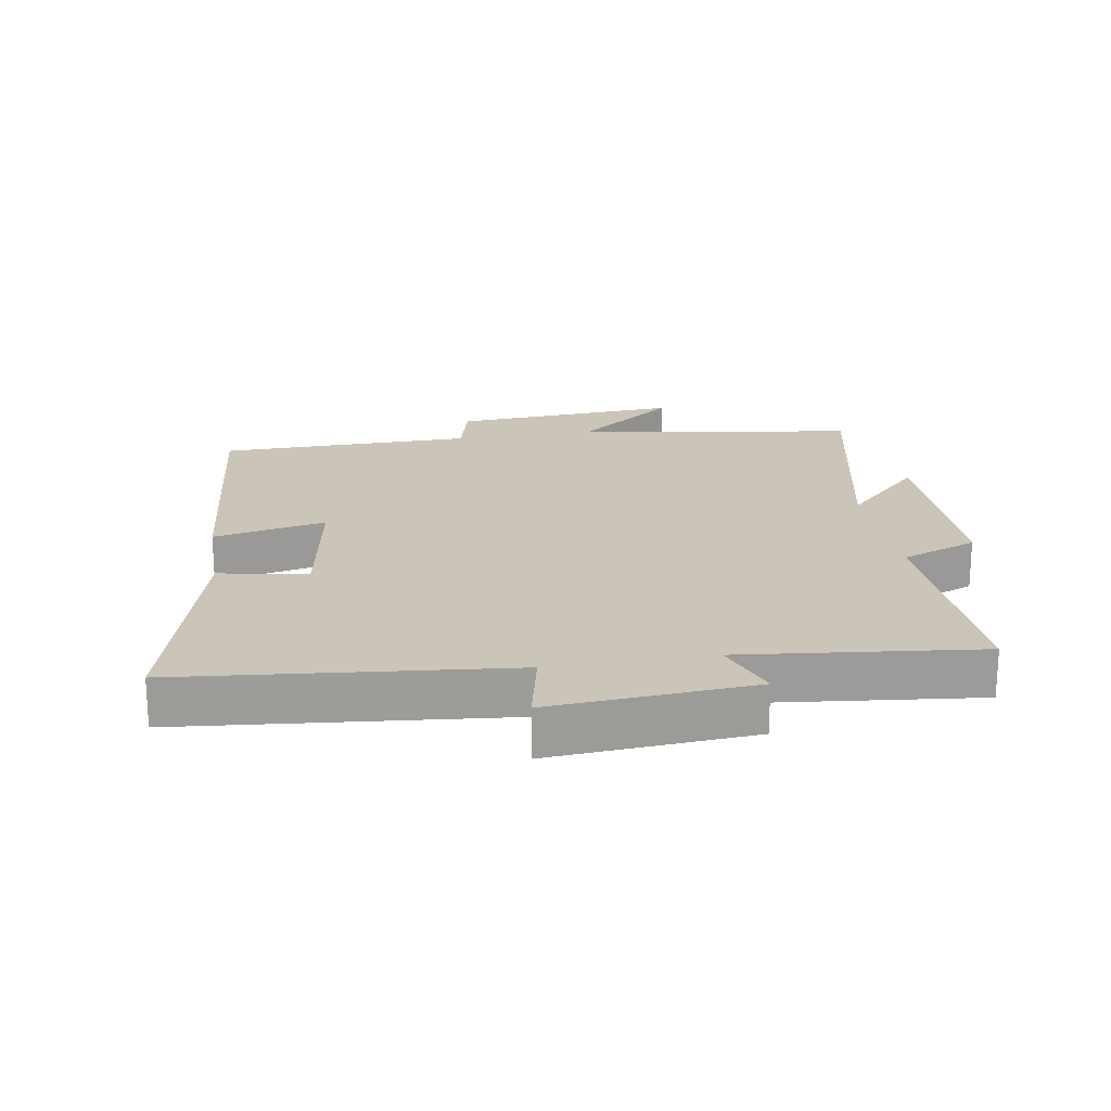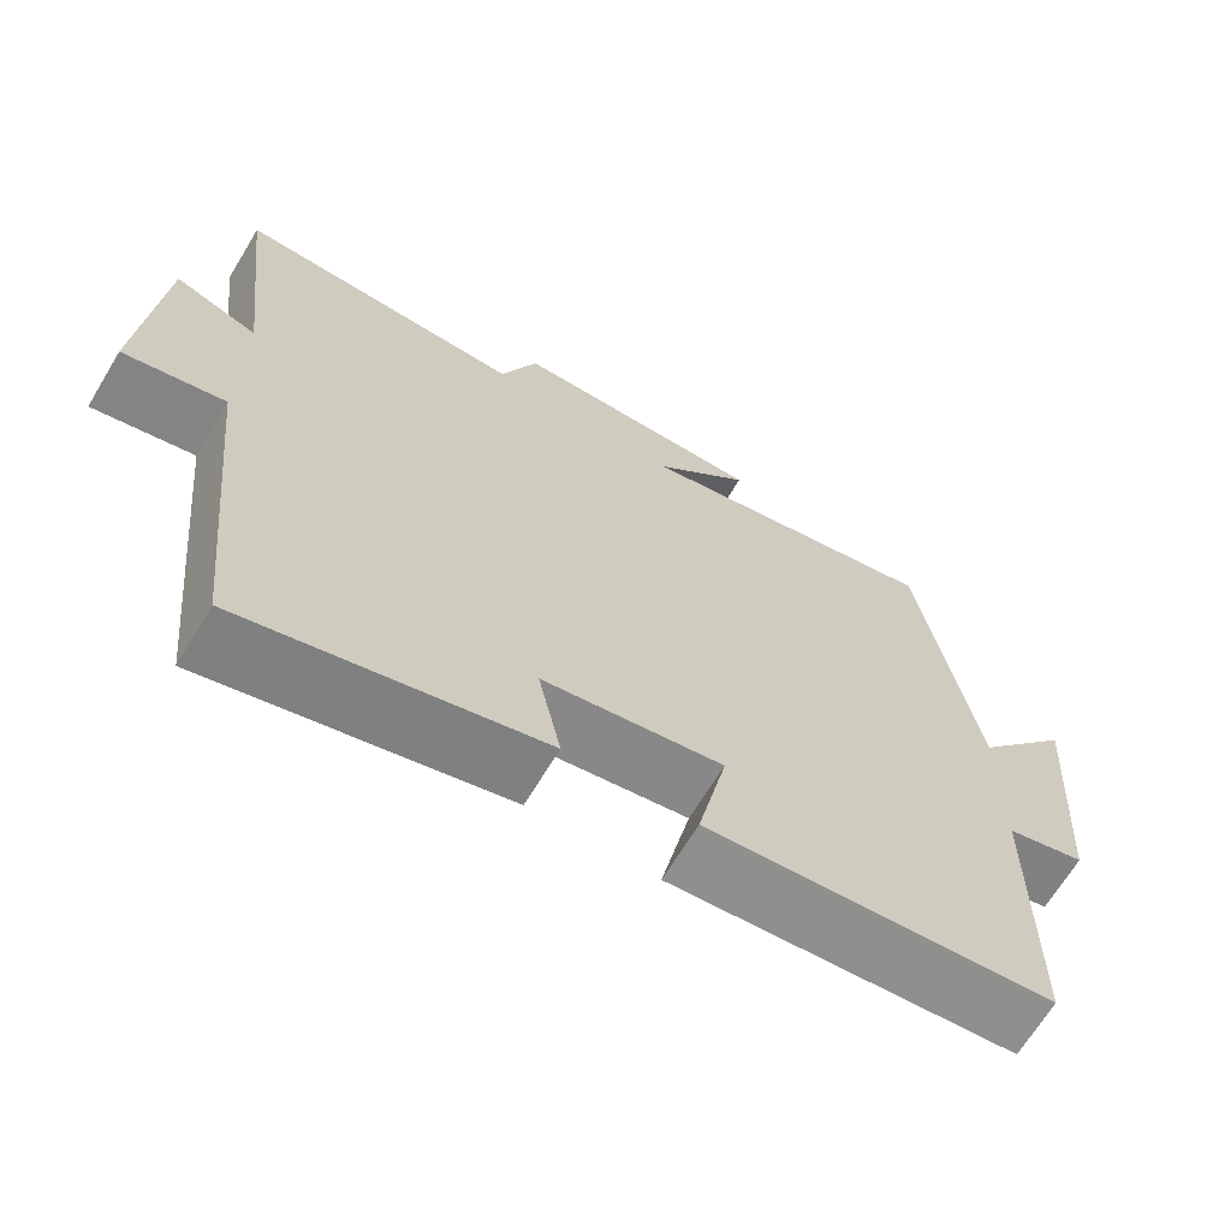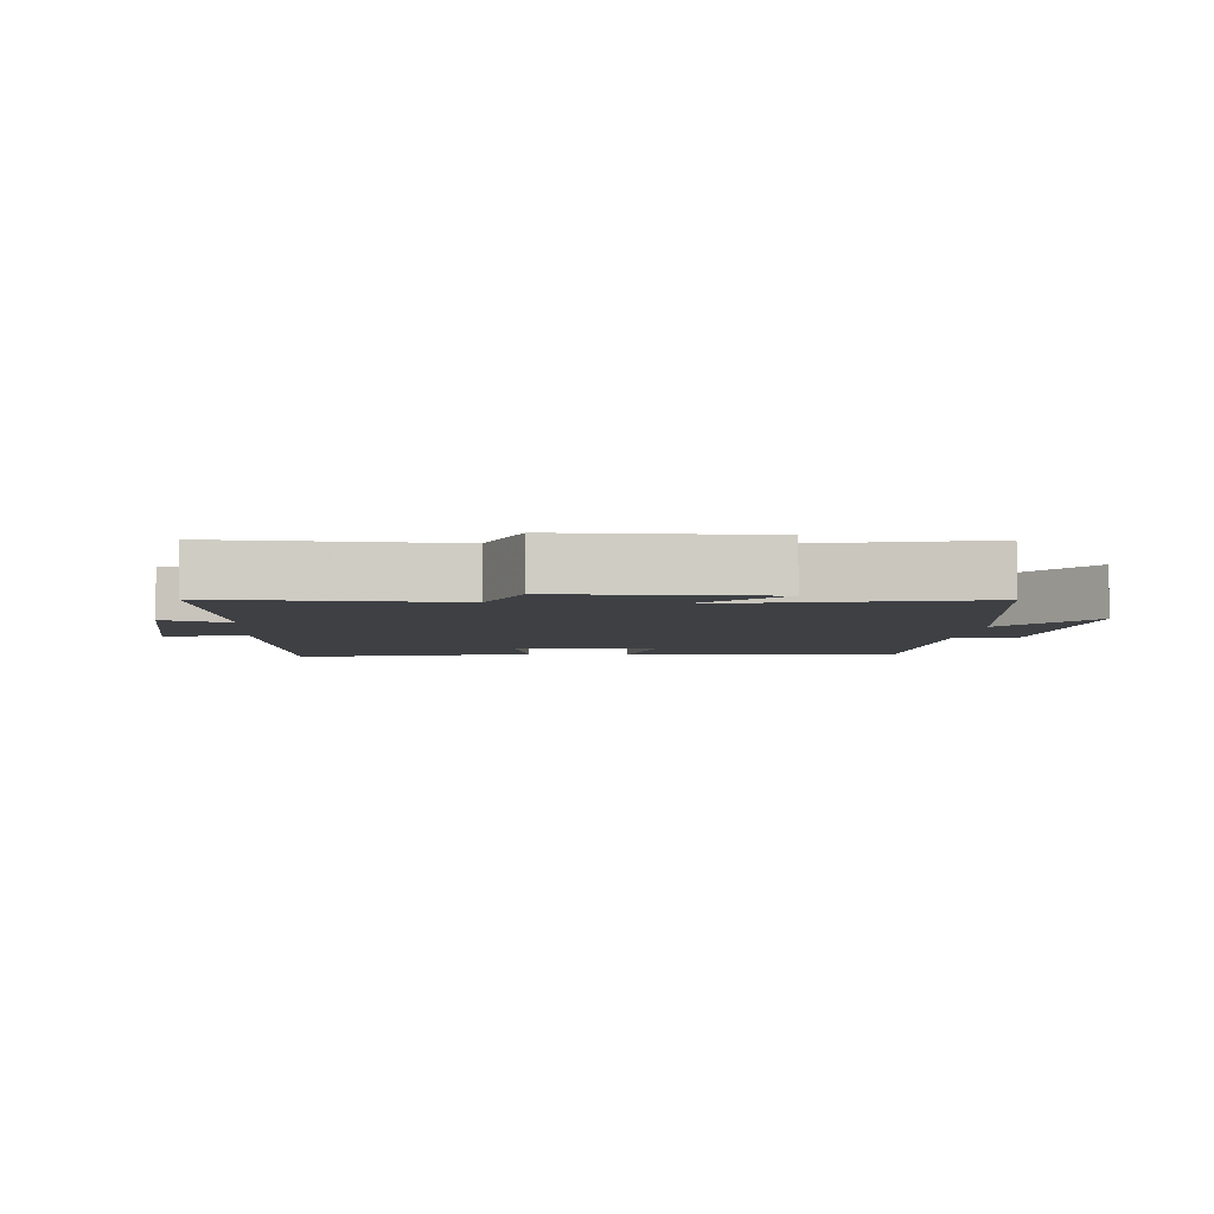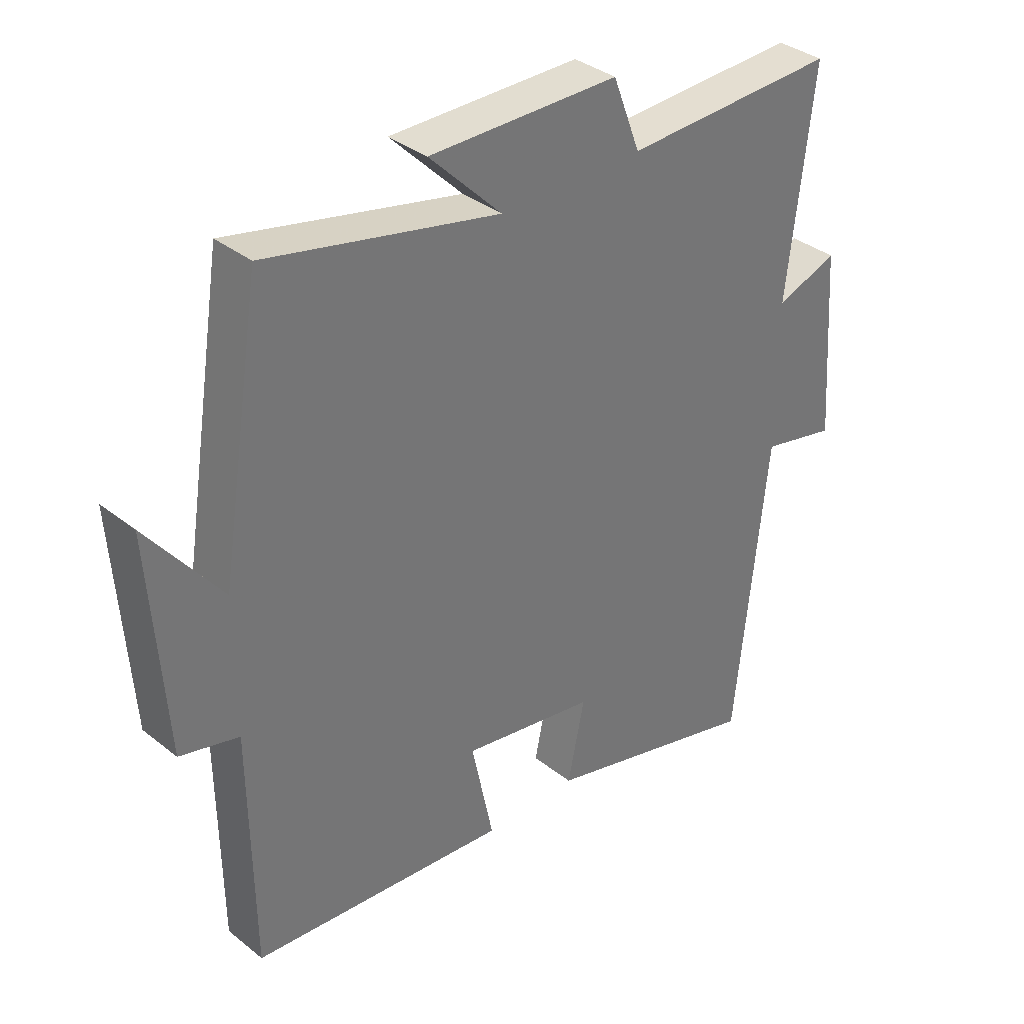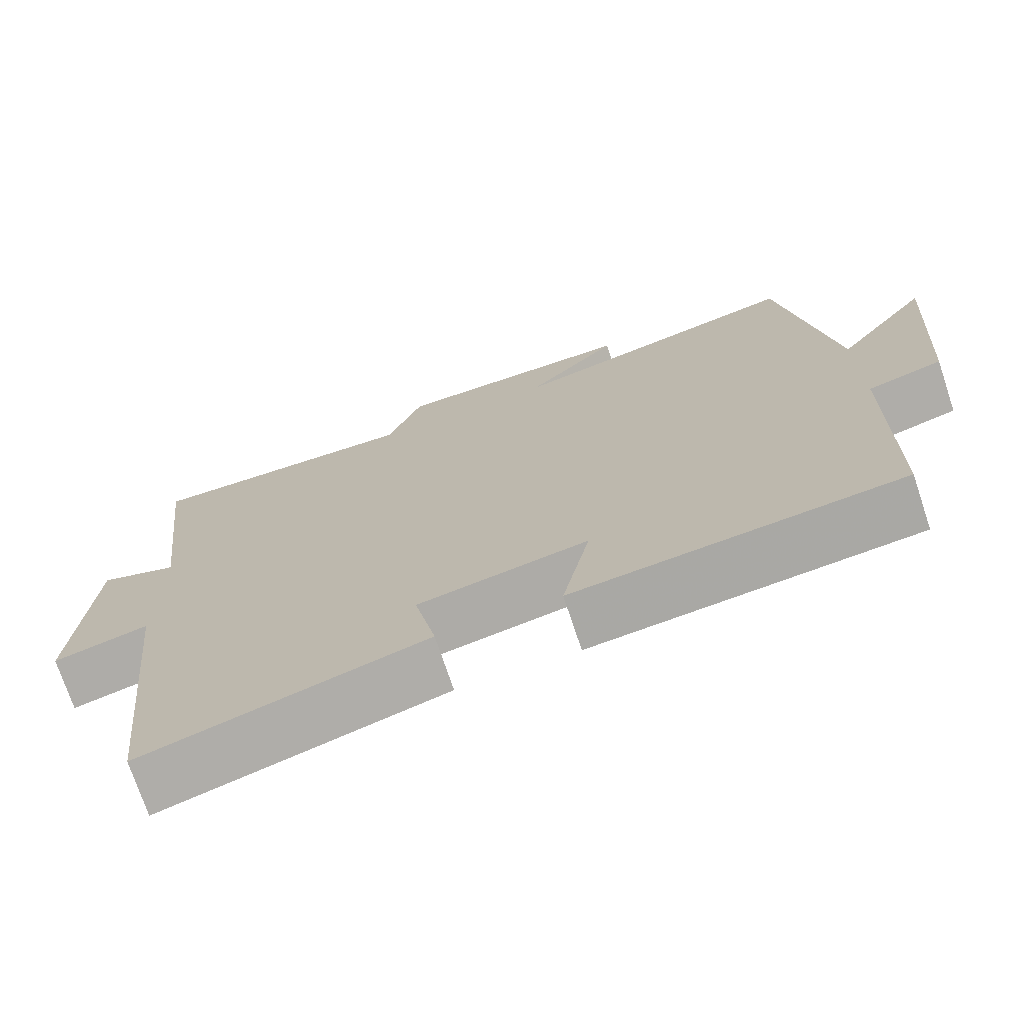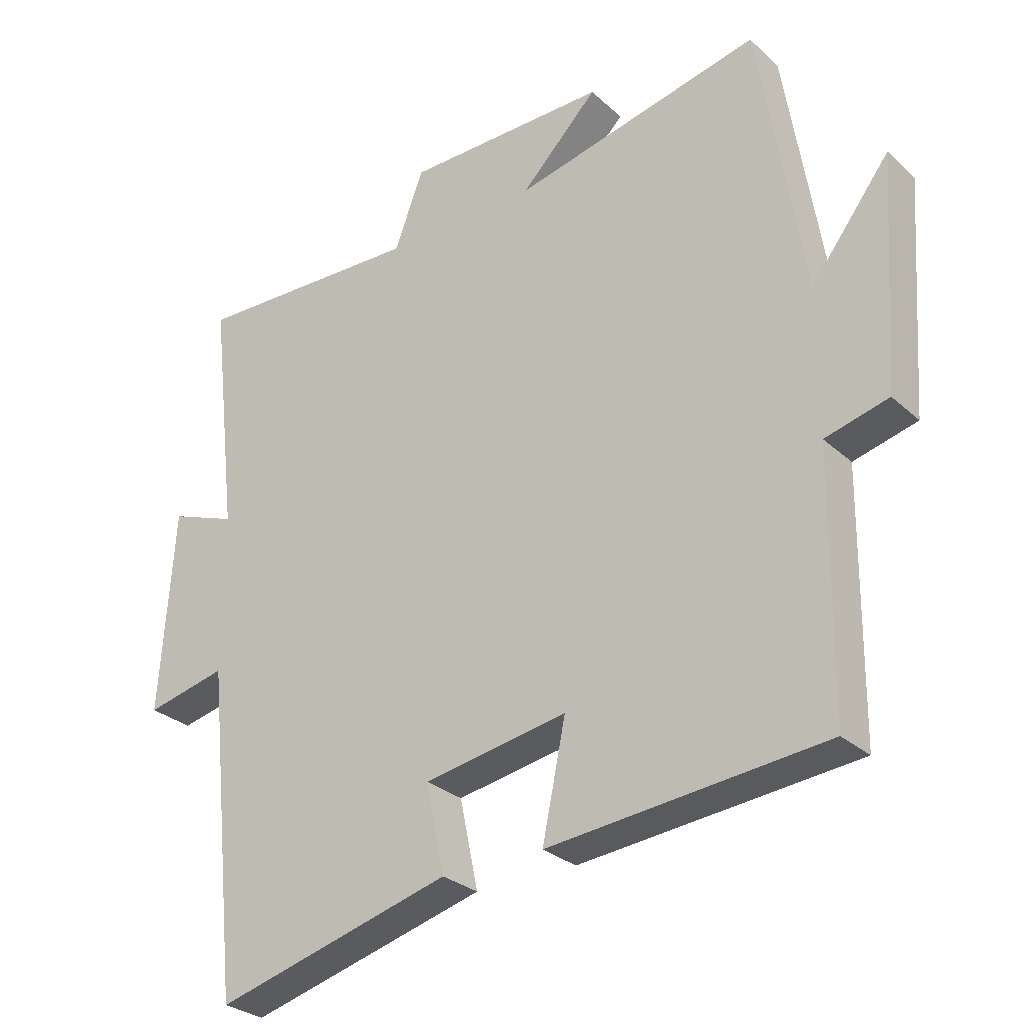
<metadata>
{"format":"obj","ext":"obj","renderer":"f3d","projection":"perspective","resolution":1024,"background":"white","views":[{"elev":20.4,"azim":-99.7,"up":"+Y"},{"elev":-67.6,"azim":-31.2,"up":"+Z"},{"elev":-4.6,"azim":-4.7,"up":"+Y"},{"elev":35.5,"azim":136.3,"up":"+Z"},{"elev":-72.9,"azim":18.4,"up":"+Z"},{"elev":-28.6,"azim":37.1,"up":"+Z"}]}
</metadata>
<code>
v -0.448 0.07 -0.598
v -0.5 0.07 -0.098
v -0.624 0.07 -0.126
v -0.602 0.07 0.186
v -0.5 0.07 0.148
v -0.542 0.07 0.513
v -0.189 0.07 0.5
v -0.144 0.07 0.618
v 0.168 0.07 0.62
v 0.049 0.07 0.5
v 0.431 0.07 0.585
v 0.5 0.07 0.154
v 0.621 0.07 0.311
v 0.597 0.07 -0.043
v 0.5 0.07 -0.068
v 0.496 0.07 -0.46
v 0.072 0.07 -0.5
v 0.108 0.07 -0.327
v -0.112 0.07 -0.365
v -0.084 0.07 -0.5
v -0.448 0 -0.598
v -0.5 0 -0.098
v -0.624 0 -0.126
v -0.602 0 0.186
v -0.5 0 0.148
v -0.542 0 0.513
v -0.189 0 0.5
v -0.144 0 0.618
v 0.168 0 0.62
v 0.049 0 0.5
v 0.431 0 0.585
v 0.5 0 0.154
v 0.621 0 0.311
v 0.597 0 -0.043
v 0.5 0 -0.068
v 0.496 0 -0.46
v 0.072 0 -0.5
v 0.108 0 -0.327
v -0.112 0 -0.365
v -0.084 0 -0.5
f 19 20 1 2
f 18 19 2
f 15 16 17 18
f 15 18 2
f 12 13 14 15
f 10 11 12 15
f 10 15 2
f 7 8 9 10
f 7 10 2 3
f 5 6 7
f 5 7 3
f 3 4 5
f 22 21 40 39
f 22 39 38
f 38 37 36 35
f 22 38 35
f 35 34 33 32
f 35 32 31 30
f 22 35 30
f 30 29 28 27
f 23 22 30 27
f 27 26 25
f 23 27 25
f 25 24 23
f 1 21 22 2
f 2 22 23 3
f 3 23 24 4
f 4 24 25 5
f 5 25 26 6
f 6 26 27 7
f 7 27 28 8
f 8 28 29 9
f 9 29 30 10
f 10 30 31 11
f 11 31 32 12
f 12 32 33 13
f 13 33 34 14
f 14 34 35 15
f 15 35 36 16
f 16 36 37 17
f 17 37 38 18
f 18 38 39 19
f 19 39 40 20
f 20 40 21 1

</code>
